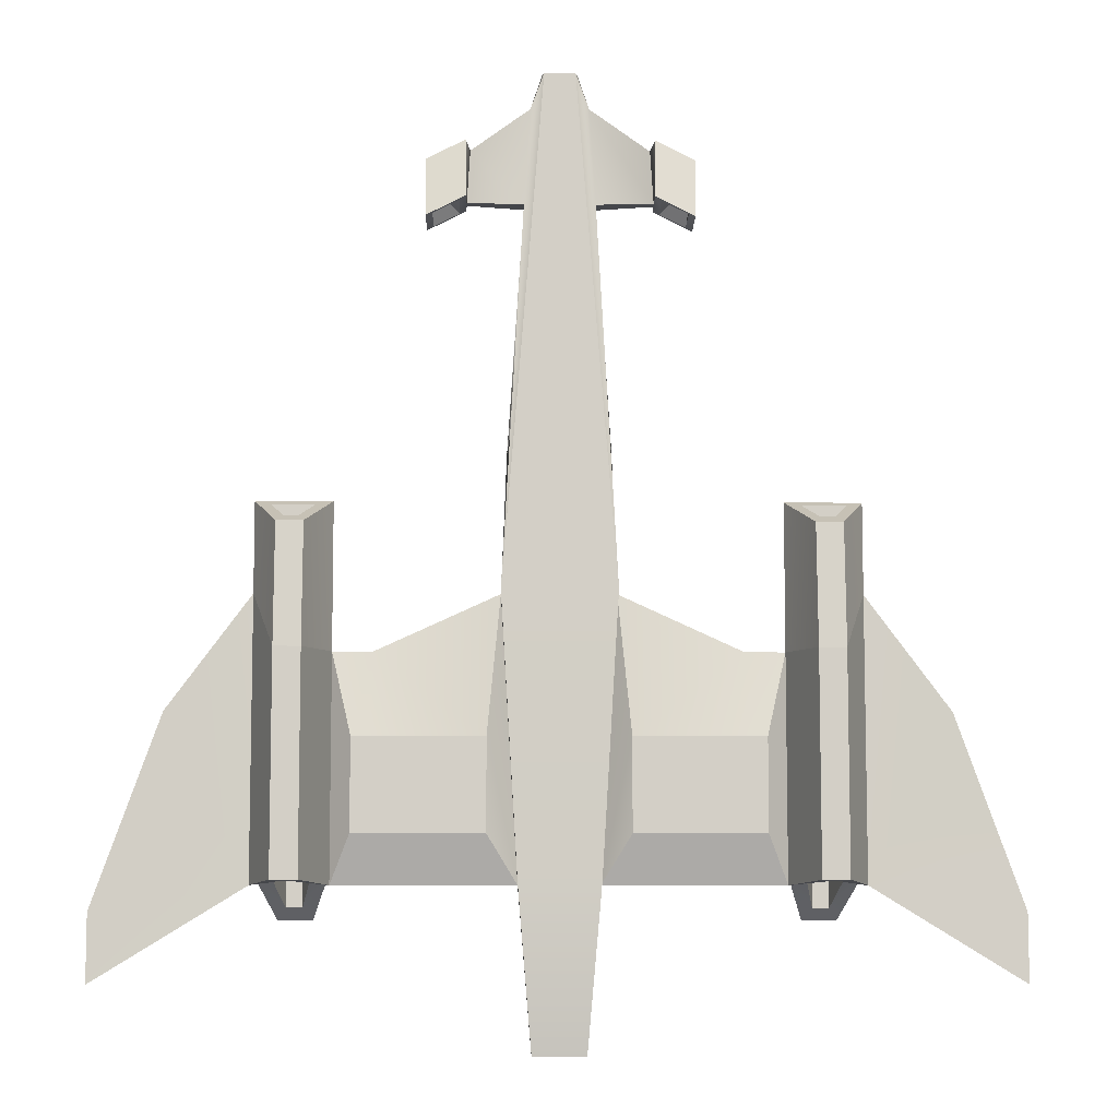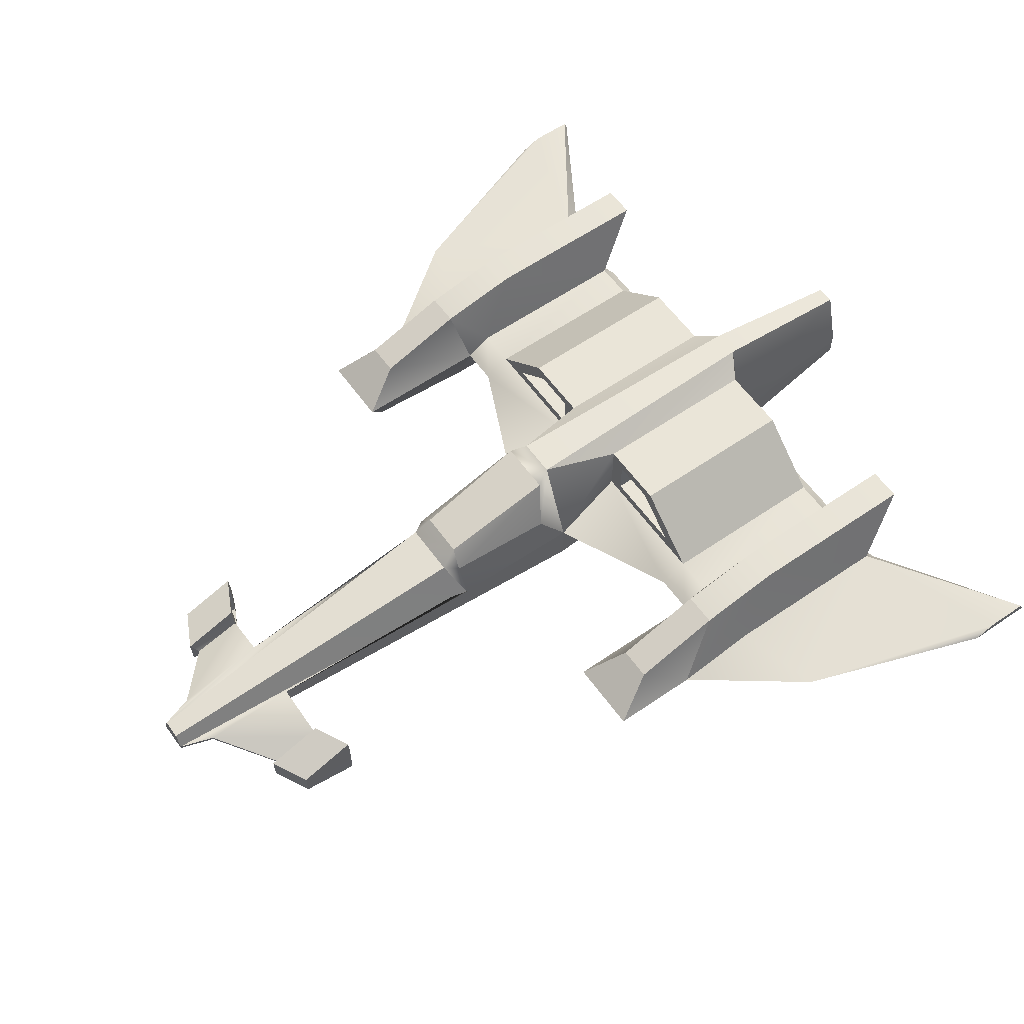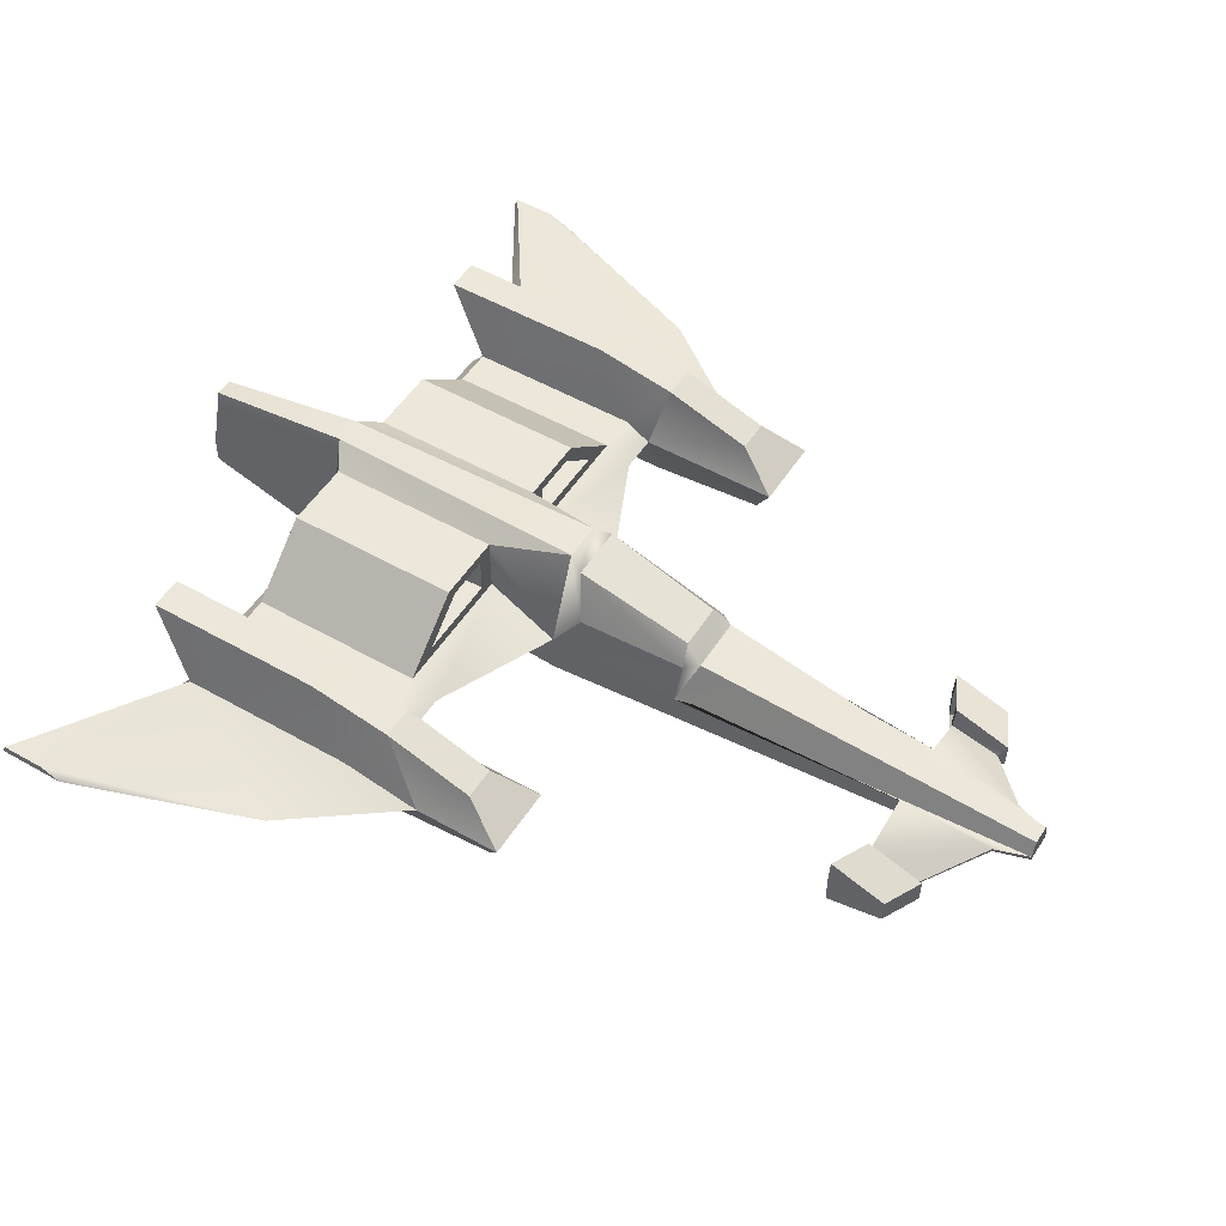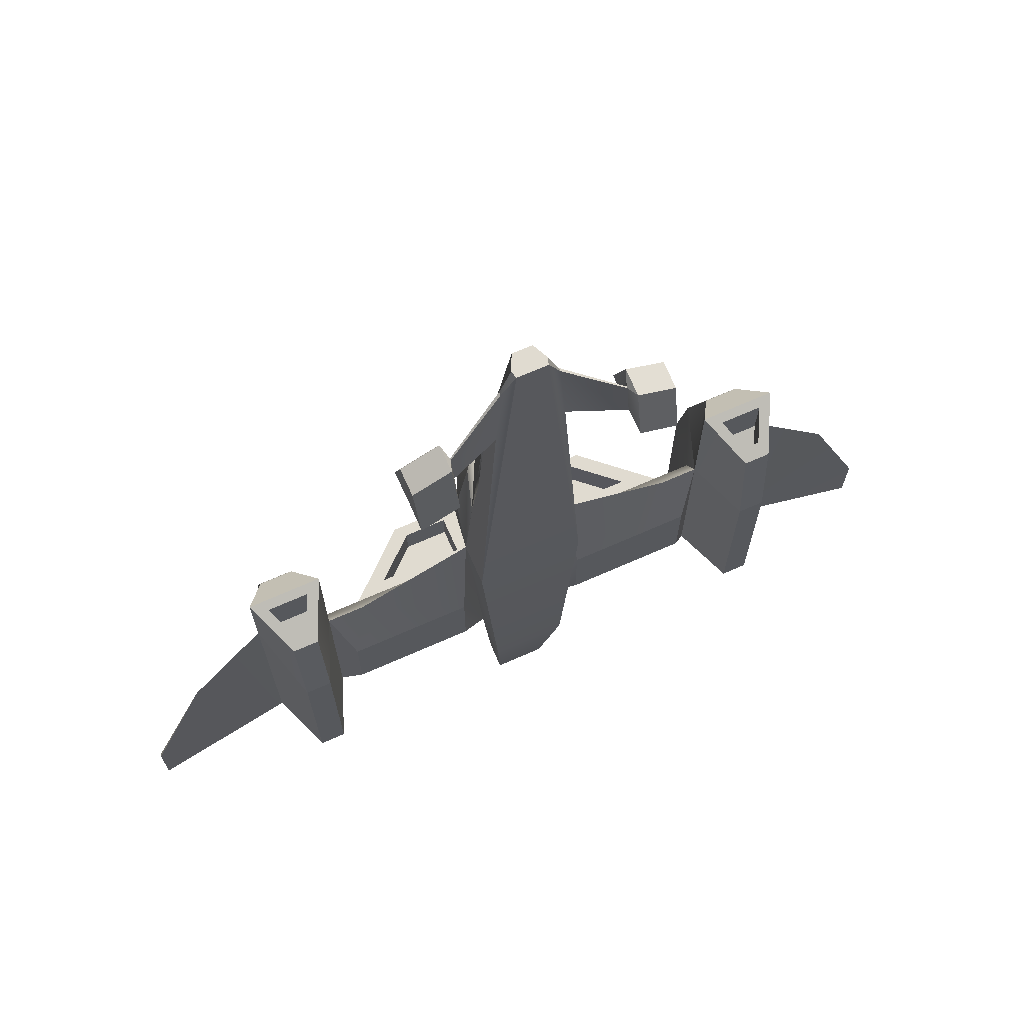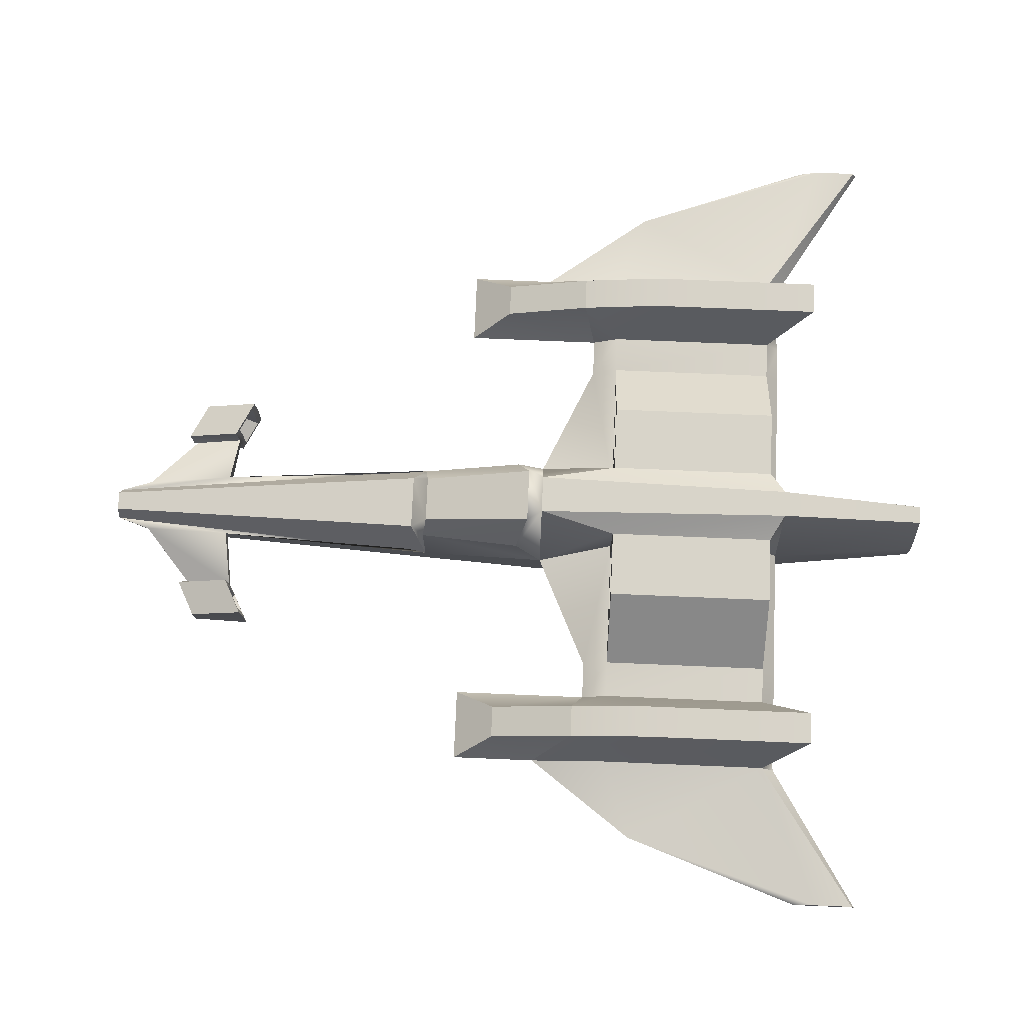
<metadata>
{"format":"obj","ext":"obj","renderer":"f3d","projection":"perspective","resolution":1024,"background":"white","views":[{"elev":-8.1,"azim":-1.1,"up":"+Z"},{"elev":59.0,"azim":54.6,"up":"+Y"},{"elev":51.6,"azim":-58.3,"up":"+Y"},{"elev":70.2,"azim":-23.7,"up":"+Z"},{"elev":75.5,"azim":92.4,"up":"+Y"}]}
</metadata>
<code>
g default
v 13.66 -0.5258 15.12
v 14.96 -0.5258 15.12
v 13.66 -0.0225 15.12
v 14.96 -0.0225 15.12
v 13.85 -0.0225 11.89
v 14.77 -0.0225 11.89
v 13.85 -0.5258 11.89
v 14.77 -0.5258 11.89
v 14.08 1.06 15.12
v 14.54 1.06 15.12
v 14.48 1.06 11.89
v 14.15 1.06 11.89
v 14.01 0.08645 10.04
v 14.61 0.08645 10.04
v 14.61 -0.2274 10.04
v 14.01 -0.2274 10.04
v 14.2 0.7614 10.04
v 14.42 0.7614 10.04
v 14.51 -0.3961 21.01
v 14.11 -0.3961 21.01
v 14.43 -0.2167 21.01
v 14.2 -0.2167 21.01
v 14.77 0.1669 14.16
v 14.77 0.1669 12.06
v 14.77 0.8703 12.06
v 14.77 0.8703 14.16
v 13.85 0.1669 14.16
v 13.85 0.1669 12.06
v 13.85 0.8703 14.16
v 13.85 0.8703 12.06
v 16.38 0.1669 14.16
v 16.38 0.1669 12.06
v 15.59 0.8703 12.06
v 15.59 0.8703 14.16
v 16.38 -0.0225 14.47
v 16.38 -0.0225 11.89
v 12.24 0.1669 14.16
v 12.24 0.1669 12.06
v 13.03 0.8703 14.16
v 13.03 0.8703 12.06
v 12.24 -0.0225 14.47
v 12.24 -0.0225 11.89
v 16.84 -0.02249 14.47
v 16.84 -0.02249 11.89
v 16.84 0.1669 12.06
v 16.84 0.1669 14.16
v 11.78 -0.02249 14.47
v 11.78 -0.02249 11.89
v 11.78 0.1669 14.16
v 11.78 0.1669 12.06
v 17.72 -0.02249 15.12
v 17.72 -0.02249 11.89
v 17.72 0.1669 12.06
v 17.72 0.1669 14.16
v 10.9 -0.02249 15.12
v 10.9 -0.02249 11.89
v 10.9 0.1669 14.16
v 10.9 0.1669 12.06
v 17.08 0.9187 13.64
v 17.08 0.9215 11.51
v 17.48 0.9187 13.64
v 17.48 0.9215 11.51
v 17.08 0.7264 14.63
v 17.48 0.7264 14.63
v 11.54 0.7264 14.63
v 11.54 0.9187 13.64
v 11.14 0.9187 13.64
v 11.14 0.7264 14.63
v 11.54 0.9215 11.51
v 11.14 0.9215 11.51
v 18.7 -0.02249 13.81
v 9.924 -0.02249 13.81
v 17.13 -0.7691 14.45
v 17.13 -0.7691 11.94
v 17.44 -0.7691 11.94
v 17.44 -0.7691 14.45
v 11.5 -0.7691 14.45
v 11.5 -0.7691 11.94
v 11.19 -0.7691 14.45
v 11.19 -0.7691 11.94
v 16.84 -0.02194 16.17
v 17.72 -0.02194 16.17
v 17.48 0.3645 15.67
v 17.08 0.3645 15.67
v 17.13 -0.6414 15.85
v 17.44 -0.6414 15.85
v 11.78 -0.02194 16.17
v 10.9 -0.02194 16.17
v 11.54 0.3645 15.67
v 11.14 0.3645 15.67
v 11.19 -0.6414 15.85
v 11.5 -0.6414 15.85
v 15.12 -0.2523 13.52
v 15.12 -0.2523 12.45
v 16.4 -0.2523 12.45
v 16.4 -0.2523 13.52
v 16.61 -0.2523 12.45
v 16.61 -0.2523 13.52
v 13.51 -0.2523 13.52
v 13.51 -0.2523 12.45
v 12.23 -0.2523 13.52
v 12.23 -0.2523 12.45
v 12.01 -0.2523 13.52
v 12.01 -0.2523 12.45
v 14.96 0.298 14.16
v 14.96 0.7392 14.16
v 15.98 0.298 14.16
v 15.48 0.7392 14.16
v 13.66 0.298 14.16
v 13.66 0.7392 14.16
v 13.15 0.7392 14.16
v 12.65 0.298 14.16
v 14.96 0.298 13.7
v 14.96 0.7392 13.7
v 15.98 0.298 13.7
v 15.48 0.7392 13.7
v 13.66 0.298 13.7
v 13.66 0.7392 13.7
v 13.15 0.7392 13.7
v 12.65 0.298 13.7
v 19.49 0.02241 11.6
v 19.49 0.02241 10.81
v 19.49 0.122 10.85
v 19.49 0.122 11.37
v 9.131 0.02242 11.6
v 9.131 0.02242 10.81
v 9.131 0.122 11.37
v 9.131 0.122 10.85
v 14.72 -0.4548 19.48
v 14.72 -0.2216 19.48
v 14.65 -0.3947 20.6
v 13.91 -0.4548 19.48
v 13.91 -0.2216 19.48
v 13.98 -0.3947 20.6
v 15.36 -0.6884 19.43
v 15.36 -0.562 19.43
v 15.32 -0.6558 20.04
v 13.27 -0.6884 19.43
v 13.27 -0.562 19.43
v 13.31 -0.6558 20.04
v 15.8 -0.6884 19.21
v 15.8 -0.562 19.21
v 15.82 -0.5084 19.9
v 15.82 -0.8251 19.9
v 12.82 -0.6884 19.21
v 12.82 -0.562 19.21
v 12.81 -0.8251 19.9
v 12.8 -0.5084 19.9
v 15.37 -0.2672 19.45
v 15.37 -0.5084 20.13
v 15.82 -0.2672 19.23
v 15.37 -0.8251 20.12
v 15.36 -0.9852 19.44
v 15.81 -0.9852 19.21
v 13.27 -0.9852 19.44
v 13.26 -0.8251 20.12
v 12.82 -0.9852 19.21
v 13.25 -0.5084 20.13
v 13.26 -0.2672 19.45
v 12.81 -0.2672 19.23
v 15.43 -0.7026 19.4
v 15.43 -0.548 19.4
v 15.73 -0.548 19.25
v 15.73 -0.7026 19.25
v 15.44 -0.3163 19.41
v 15.74 -0.3163 19.26
v 15.73 -0.9357 19.25
v 15.43 -0.9357 19.4
v 13.19 -0.7026 19.4
v 13.19 -0.548 19.4
v 12.89 -0.7026 19.25
v 12.89 -0.548 19.25
v 13.19 -0.9357 19.4
v 12.89 -0.9357 19.25
v 12.89 -0.3163 19.26
v 13.18 -0.3163 19.41
v 15.57 -0.6777 19.5
v 15.57 -0.5918 19.5
v 15.75 -0.5918 19.41
v 15.75 -0.6777 19.41
v 15.57 -0.4565 19.51
v 15.76 -0.4565 19.42
v 15.75 -0.8187 19.41
v 15.57 -0.8187 19.5
v 13.05 -0.6777 19.5
v 13.05 -0.5918 19.5
v 12.87 -0.6777 19.41
v 12.87 -0.5918 19.41
v 13.05 -0.8187 19.5
v 12.87 -0.8187 19.41
v 12.87 -0.4565 19.42
v 13.05 -0.4565 19.51
v 17.07 -0.08726 11.92
v 17.07 0.2399 11.97
v 17.5 0.2399 11.97
v 17.5 -0.08726 11.92
v 17.19 0.7266 11.65
v 17.38 0.7266 11.65
v 17.36 -0.5618 11.92
v 17.21 -0.5618 11.92
v 11.56 -0.08726 11.92
v 11.56 0.2399 11.97
v 11.13 -0.08725 11.92
v 11.13 0.2399 11.97
v 11.25 0.7266 11.65
v 11.44 0.7266 11.65
v 11.42 -0.5618 11.92
v 11.27 -0.5618 11.92
v 17.07 -0.08726 12.68
v 17.07 0.2399 12.73
v 17.5 0.2399 12.73
v 17.5 -0.08726 12.68
v 17.19 0.7266 12.41
v 17.38 0.7266 12.41
v 17.36 -0.5618 12.69
v 17.21 -0.5618 12.69
v 11.56 -0.08726 12.68
v 11.56 0.2399 12.73
v 11.13 -0.08725 12.68
v 11.13 0.2399 12.73
v 11.25 0.7266 12.41
v 11.44 0.7266 12.41
v 11.42 -0.5618 12.69
v 11.27 -0.5618 12.69
v 14.65 0.3573 16.89
v 13.97 0.3573 16.89
v 14.9 -0.1293 16.7
v 15.32 -0.6768 20.04
v 14.65 -0.4333 20.6
v 14.49 -0.4794 21.01
v 14.13 -0.4794 21.01
v 13.98 -0.4333 20.6
v 13.31 -0.6768 20.04
v 13.72 -0.1293 16.7
v 14.88 0.4351 15.45
v 14.65 0.9775 15.31
v 14.76 0.325 16.72
v 13.98 0.9775 15.31
v 13.74 0.4351 15.45
v 13.86 0.325 16.72
v 14.59 0.5626 16.68
v 14.03 0.5626 16.68
v 17.03 -0.1276 16.11
v 17.53 -0.1276 16.11
v 17.19 -0.4786 15.94
v 17.37 -0.4786 15.94
v 11.59 -0.1276 16.11
v 11.09 -0.1276 16.11
v 11.25 -0.4786 15.94
v 11.43 -0.4786 15.94
v 17.03 -0.1276 15.51
v 17.53 -0.1276 15.51
v 17.19 -0.4786 15.33
v 17.37 -0.4786 15.33
v 11.59 -0.1276 15.51
v 11.09 -0.1276 15.51
v 11.25 -0.4786 15.33
v 11.43 -0.4786 15.33
g pCube3
f 231 230 19 20
f 9 10 11 12
f 13 14 15 16
f 7 8 2 1
f 2 8 6 4
f 7 1 3 5
f 20 19 21 22
f 31 32 33 34
f 14 13 17 18
f 38 37 39 40
f 6 8 15 14
f 8 7 16 15
f 7 5 13 16
f 12 17 5
f 5 17 13
f 12 11 18 17
f 11 6 18
f 18 6 14
f 1 2 230 231
f 235 236 237
f 238 239 240
f 121 122 123 124
f 6 11 24
f 11 25 24
f 10 26 11
f 11 26 25
f 10 4 26
f 26 4 23
f 126 125 127 128
f 9 29 3
f 3 29 27
f 9 12 29
f 29 12 30
f 5 28 12
f 12 28 30
f 24 25 33 32
f 25 26 34 33
f 114 113 115 116
f 93 94 95 96
f 6 24 32 36
f 4 35 23
f 23 35 31
f 117 118 119 120
f 29 30 40 39
f 30 28 38 40
f 100 99 101 102
f 3 27 41
f 41 27 37
f 28 5 42 38
f 96 95 97 98
f 36 32 45 44
f 32 31 46 45
f 31 35 43 46
f 102 101 103 104
f 41 37 49 47
f 37 38 50 49
f 38 42 48 50
f 73 74 75 76
f 209 210 211 212
f 60 59 61 62
f 59 63 64 61
f 78 77 79 80
f 65 66 67 68
f 66 69 70 67
f 218 217 219 220
f 46 59 45
f 45 59 60
f 54 53 61
f 61 53 62
f 211 210 213 214
f 43 63 46
f 46 63 59
f 81 82 83 84
f 51 54 61 64
f 47 49 65
f 65 49 66
f 57 55 68 67
f 88 87 89 90
f 49 50 66
f 66 50 69
f 218 220 221 222
f 57 67 58
f 58 67 70
f 51 52 71
f 54 71 53
f 51 71 54
f 55 72 56
f 55 57 72
f 57 58 72
f 43 44 74 73
f 209 212 215 216
f 52 51 76 75
f 252 251 253 254
f 48 47 77 78
f 255 256 257 258
f 55 56 80 79
f 219 217 223 224
f 64 83 51
f 51 83 82
f 64 63 84 83
f 63 43 84
f 84 43 81
f 73 85 43
f 43 85 81
f 73 76 86 85
f 76 51 86
f 86 51 82
f 65 89 47
f 47 89 87
f 65 68 90 89
f 68 55 90
f 90 55 88
f 79 91 55
f 55 91 88
f 79 77 92 91
f 77 47 92
f 92 47 87
f 4 6 93
f 93 6 94
f 6 36 95 94
f 4 93 35
f 35 93 96
f 36 44 97 95
f 44 43 98 97
f 43 35 96 98
f 3 99 5
f 5 99 100
f 3 41 99
f 99 41 101
f 42 5 100 102
f 41 47 103 101
f 47 48 104 103
f 48 42 102 104
f 26 23 105 106
f 23 31 107 105
f 31 34 108 107
f 34 26 106 108
f 27 29 110 109
f 29 39 111 110
f 39 37 112 111
f 37 27 109 112
f 106 105 113 114
f 105 107 115 113
f 107 108 116 115
f 108 106 114 116
f 109 110 118 117
f 110 111 119 118
f 111 112 120 119
f 112 109 117 120
f 71 52 121
f 121 52 122
f 53 123 52
f 52 123 122
f 71 124 53
f 53 124 123
f 71 121 124
f 72 125 56
f 56 125 126
f 125 72 127
f 72 58 127
f 127 58 128
f 58 56 128
f 128 56 126
f 2 4 130 129
f 4 227 130
f 230 229 19
f 19 229 131
f 2 129 230
f 230 129 229
f 3 1 132 133
f 1 231 132
f 132 231 232
f 231 20 232
f 232 20 134
f 3 133 234
f 129 130 136 135
f 131 229 228 137
f 229 129 135 228
f 133 132 138 139
f 132 232 233 138
f 232 134 140 233
f 177 178 179 180
f 150 152 144 143
f 186 185 187 188
f 156 158 148 147
f 179 178 181 182
f 137 228 152 150
f 228 135 153
f 177 180 183 184
f 233 155 138
f 187 185 189 190
f 233 140 158 156
f 186 188 191 192
f 135 136 162 161
f 142 141 164 163
f 136 149 165 162
f 149 151 166 165
f 151 142 163 166
f 141 154 167 164
f 154 153 168 167
f 153 135 161 168
f 139 138 169 170
f 145 146 172 171
f 138 155 173 169
f 155 157 174 173
f 157 145 171 174
f 146 160 175 172
f 160 159 176 175
f 159 139 170 176
f 161 162 178 177
f 163 164 180 179
f 162 165 181 178
f 165 166 182 181
f 166 163 179 182
f 164 167 183 180
f 167 168 184 183
f 168 161 177 184
f 170 169 185 186
f 171 172 188 187
f 169 173 189 185
f 173 174 190 189
f 174 171 187 190
f 172 175 191 188
f 175 176 192 191
f 176 170 186 192
f 44 45 193
f 193 45 194
f 52 196 53
f 53 196 195
f 60 197 45
f 45 197 194
f 60 62 198 197
f 62 53 198
f 198 53 195
f 75 199 52
f 52 199 196
f 75 74 200 199
f 74 44 200
f 200 44 193
f 48 201 50
f 50 201 202
f 56 58 203
f 203 58 204
f 70 205 58
f 58 205 204
f 70 69 206 205
f 69 50 206
f 206 50 202
f 78 207 48
f 48 207 201
f 78 80 208 207
f 80 56 208
f 208 56 203
f 193 194 210 209
f 195 196 212 211
f 194 197 213 210
f 197 198 214 213
f 198 195 211 214
f 196 199 215 212
f 199 200 216 215
f 200 193 209 216
f 202 201 217 218
f 203 204 220 219
f 204 205 221 220
f 205 206 222 221
f 206 202 218 222
f 201 207 223 217
f 207 208 224 223
f 208 203 219 224
f 225 21 227
f 227 21 19
f 227 19 130
f 130 19 131
f 136 130 131 137
f 149 136 150
f 150 136 137
f 151 149 150 143
f 143 142 151
f 142 143 141
f 141 143 144
f 154 141 144
f 152 153 154 144
f 152 228 153
f 155 233 156
f 157 155 156 147
f 147 145 157
f 146 145 148
f 148 145 147
f 160 146 148
f 158 159 160 148
f 140 139 158
f 158 139 159
f 134 133 139 140
f 234 133 20
f 20 133 134
f 226 234 22
f 22 234 20
f 225 226 22 21
f 236 241 237
f 238 240 242
f 236 238 242 241
f 4 10 235
f 235 10 236
f 227 4 237
f 237 4 235
f 10 9 238 236
f 3 239 9
f 9 239 238
f 234 240 3
f 3 240 239
f 227 237 225
f 225 237 241
f 234 226 240
f 240 226 242
f 226 225 241 242
f 82 81 243 244
f 81 85 245 243
f 85 86 246 245
f 86 82 244 246
f 87 88 248 247
f 88 91 249 248
f 91 92 250 249
f 92 87 247 250
f 244 243 251 252
f 243 245 253 251
f 245 246 254 253
f 246 244 252 254
f 247 248 256 255
f 248 249 257 256
f 249 250 258 257
f 250 247 255 258

</code>
